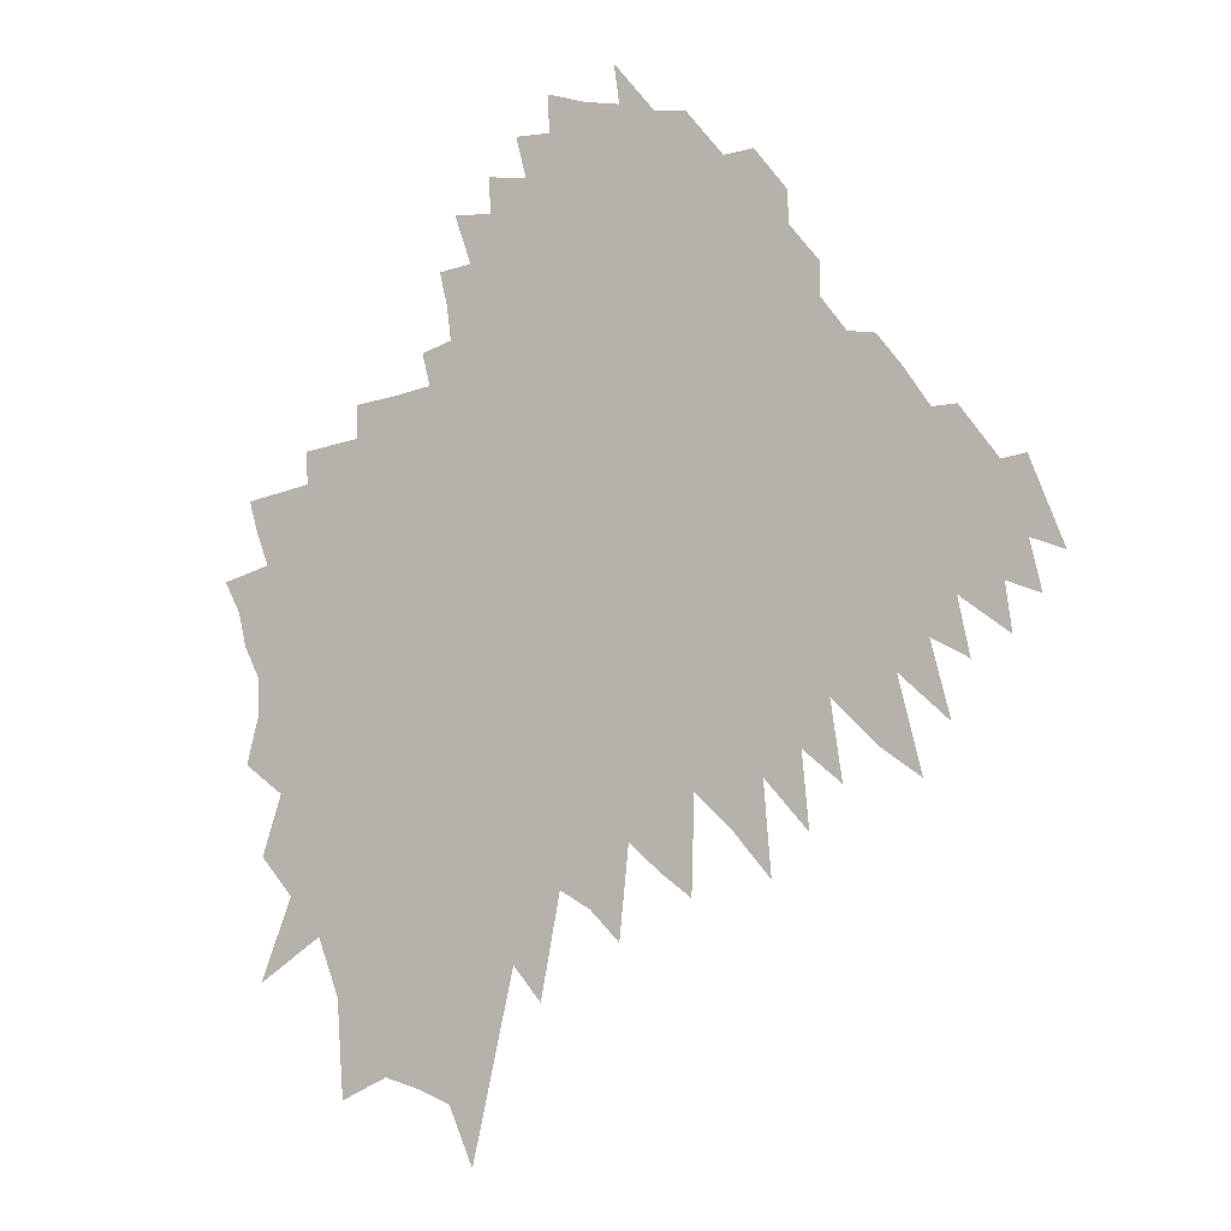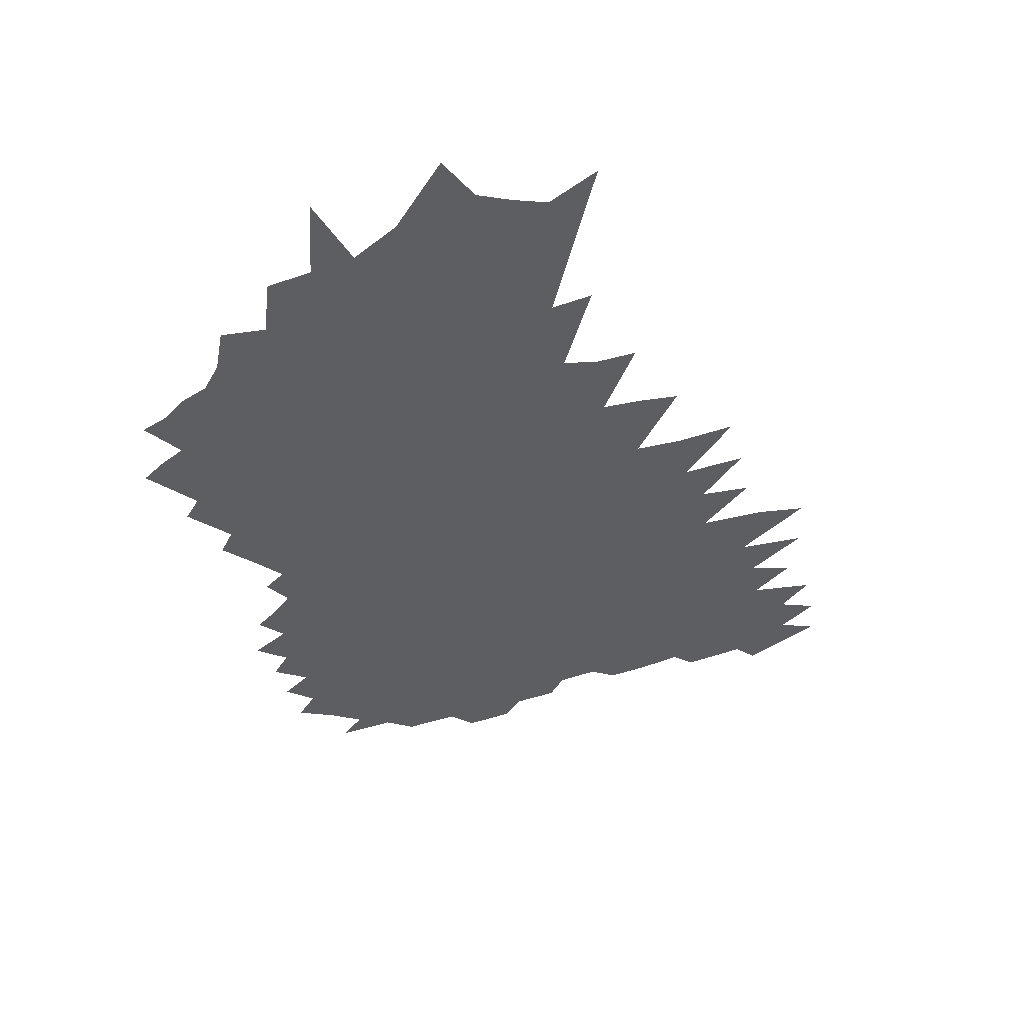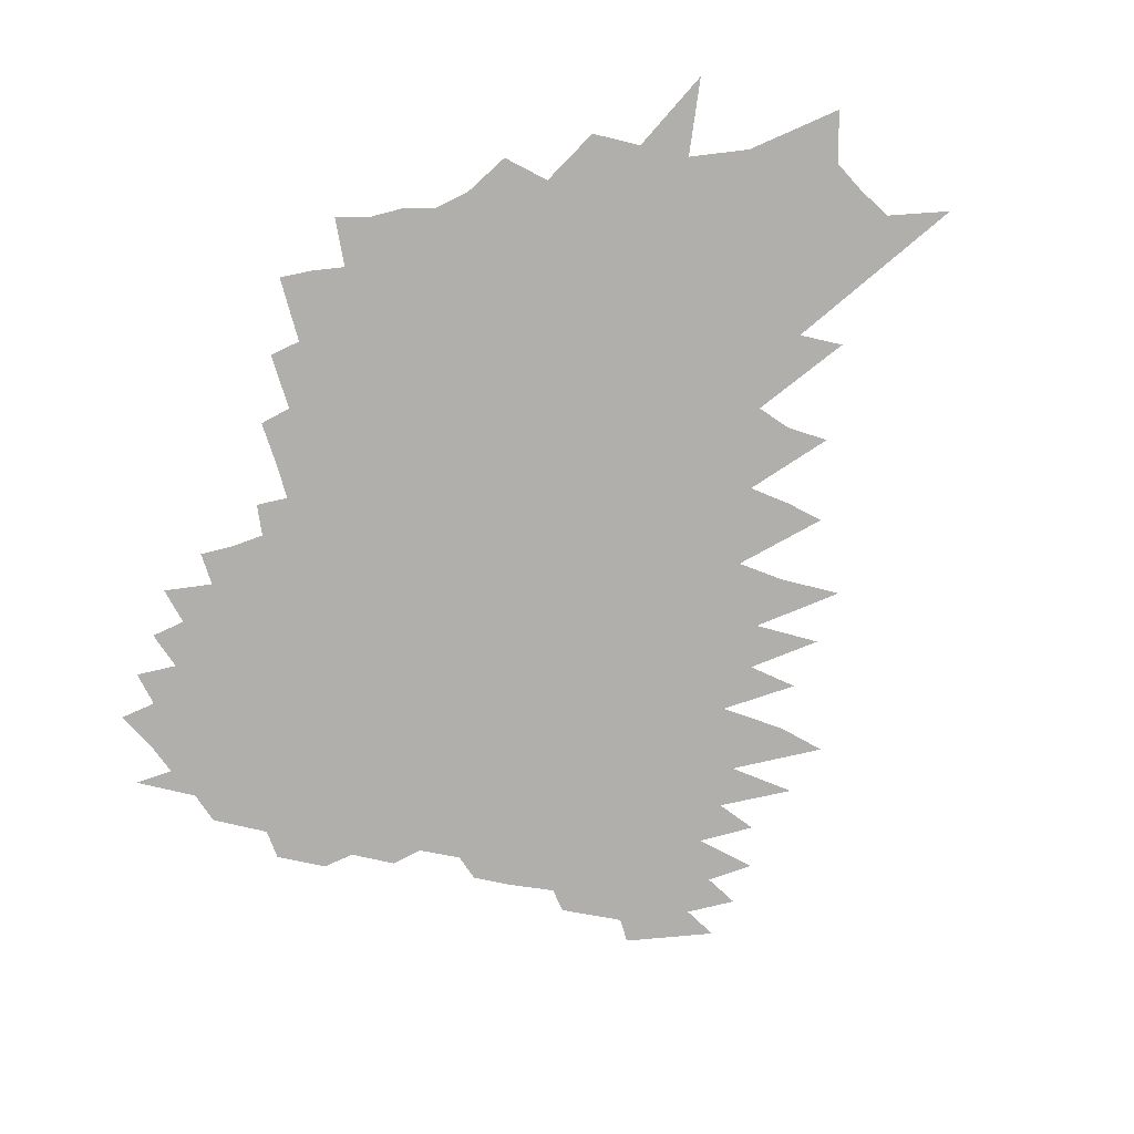
<metadata>
{"format":"obj","ext":"obj","renderer":"f3d","projection":"perspective","resolution":1024,"background":"white","views":[{"elev":-3.0,"azim":26.4,"up":"+Y"},{"elev":-38.9,"azim":-25.2,"up":"+Z"},{"elev":-78.1,"azim":-62.7,"up":"+Z"}]}
</metadata>
<code>
v 444.8 348 0
v 456.1 389.6 0
v 455.7 421.3 0
v 442.4 447.5 0
v 436 476 0
v 422.3 502.5 0
v 461.3 271.3 0
v 478.9 323.9 0
v 487.4 364 0
v 502.5 408.3 0
v 496.4 435.7 0
v 495.2 465.1 0
v 477.3 489.5 0
v 464.3 515.5 0
v 453.9 542.4 0
v 446.2 570.1 0
v 460.9 166.5 0
v 489.2 239 0
v 507.1 294.6 0
v 521.6 342.4 0
v 535.7 386.8 0
v 545.6 424.6 0
v 542.4 451.6 0
v 544.1 480.7 0
v 534.6 505.1 0
v 522.4 529.8 0
v 520.9 556.7 0
v 503.1 581.9 0
v 502.2 609.5 0
v 517 206.4 0
v 543 275.8 0
v 556.6 323.6 0
v 571.3 369.9 0
v 575.2 402.1 0
v 586.9 439.9 0
v 586.7 466.3 0
v 592.9 495.4 0
v 585.6 518.5 0
v 586 544.1 0
v 576.3 567.7 0
v 570.1 592.2 0
v 551.1 618 0
v 551.6 645.9 0
v 535.4 156.9 0
v 556.9 223.8 0
v 580 290.9 0
v 596 342.5 0
v 607.1 383.9 0
v 612.9 416.7 0
v 620.6 450.1 0
v 621.2 475.8 0
v 620.1 500.8 0
v 615.6 524.7 0
v 612.5 549.5 0
v 607.2 574.1 0
v 601.5 599.5 0
v 595.6 625.4 0
v 589.4 651.8 0
v 540.6 73.42 0
v 571.7 167.5 0
v 594 239.4 0
v 615.8 306.4 0
v 628.2 353.2 0
v 637.4 392.2 0
v 643.1 424.8 0
v 645.5 452.1 0
v 648.7 480.7 0
v 647.9 505.7 0
v 645.4 530 0
v 642.8 554.6 0
v 638.2 579.2 0
v 637.5 604.8 0
v 632.5 630.3 0
v 620.7 657.9 0
v 613.9 684.9 0
v 581.8 94.3 0
v 613.1 193.6 0
v 631.9 260.4 0
v 651 324.4 0
v 660.4 366 0
v 665.8 398.9 0
v 669.2 427.9 0
v 673.8 458.1 0
v 677.2 486.3 0
v 678.3 511.5 0
v 674.7 534.8 0
v 672.7 559.1 0
v 672.4 584 0
v 672.4 608.7 0
v 664.6 634.1 0
v 652.3 662.9 0
v 640.4 693.8 0
v 636.9 721.9 0
v 630.1 750.7 0
v 611.9 86.41 0
v 644 197.2 0
v 660.7 262.2 0
v 677.5 326.5 0
v 686.3 368.9 0
v 691.5 401.9 0
v 698.1 435.9 0
v 701.3 464 0
v 704.7 491.5 0
v 704.7 515.3 0
v 703.4 538.8 0
v 702.1 562.7 0
v 703.4 587.6 0
v 702.1 610.9 0
v 697.5 634.9 0
v 687.1 663.1 0
v 676.4 693.5 0
v 666.1 725.5 0
v 658.7 755.3 0
v 644.2 796.2 0
v 641.1 75.77 0
v 674.1 201.1 0
v 690.6 269.3 0
v 708.1 343.8 0
v 712.8 373.8 0
v 718.7 408.5 0
v 722.9 438.8 0
v 726.9 468.4 0
v 728.2 493.1 0
v 730.3 518.6 0
v 728.6 541.1 0
v 726.7 564.2 0
v 727.7 588.9 0
v 727.6 612.7 0
v 723.9 636.8 0
v 718.5 662.6 0
v 709.3 692.6 0
v 699.8 724.4 0
v 686.7 761.2 0
v 677.2 795 0
v 675.7 825.2 0
v 662.6 25.76 0
v 699.6 188.9 0
v 715.2 255.2 0
v 730.4 334.1 0
v 737 372.2 0
v 742.3 407.4 0
v 746.7 439.8 0
v 750.1 469.7 0
v 751.6 494.5 0
v 752.8 519.3 0
v 753.2 542.9 0
v 751.8 566 0
v 752 590 0
v 751.9 614 0
v 748.9 638.4 0
v 745.5 663.4 0
v 739.3 691.8 0
v 734.5 720 0
v 726.3 752.5 0
v 722 782.6 0
v 709.7 820.9 0
v 700.7 855.7 0
v 724.3 160 0
v 741.3 249.3 0
v 754 329.8 0
v 760.6 365.9 0
v 765.6 404 0
v 769.5 437 0
v 772.8 469.3 0
v 774.9 495.6 0
v 776.2 520.5 0
v 776.1 543.7 0
v 776.7 567.5 0
v 776.2 591 0
v 776.1 614.9 0
v 773.7 639.3 0
v 770.8 664.2 0
v 765.9 692.6 0
v 762.8 719.5 0
v 758.5 748.2 0
v 754.5 777.8 0
v 744.7 813.8 0
v 731.2 855.6 0
v 729.4 887.4 0
v 768 234.6 0
v 777.5 306.5 0
v 784.5 362 0
v 788.9 400.6 0
v 792.5 434.1 0
v 795.5 468.9 0
v 797.4 495.3 0
v 799.2 521.4 0
v 800.3 545 0
v 800.3 568.2 0
v 800.1 591.8 0
v 799.7 615.6 0
v 798.4 639.7 0
v 795.3 665.9 0
v 791.8 692.8 0
v 790.4 718.2 0
v 786.5 746.4 0
v 785.8 772.6 0
v 782.3 801.5 0
v 773.6 837.6 0
v 763.6 877.5 0
v 793.8 209.2 0
v 801.9 287.8 0
v 808.4 352.6 0
v 812.3 397.1 0
v 815.6 431.1 0
v 817.9 466.4 0
v 819.9 494.7 0
v 821.6 519.7 0
v 822.9 544.6 0
v 823.7 568.5 0
v 823.8 592 0
v 823.7 615.7 0
v 822.8 639.7 0
v 820.1 665.8 0
v 818.1 691.4 0
v 817.1 716.6 0
v 815 743 0
v 814.2 768.5 0
v 812.2 795 0
v 803.1 833 0
v 793.7 872.7 0
v 789 905.8 0
v 828.7 265.1 0
v 833 343.1 0
v 835.7 391.1 0
v 839 425.6 0
v 840.7 461.7 0
v 842.6 490.6 0
v 844 519.1 0
v 845.4 544 0
v 846.5 568 0
v 847.8 592.6 0
v 847.8 615.3 0
v 846.9 639.4 0
v 846.7 663.6 0
v 845.2 688.9 0
v 845.8 712.8 0
v 842.6 739.8 0
v 841.4 764.7 0
v 838.2 792.2 0
v 831.6 827.6 0
v 824.4 864.5 0
v 856.2 245.2 0
v 858.4 327.4 0
v 859.4 385.1 0
v 863.1 417.6 0
v 863.8 456.8 0
v 865.7 486.1 0
v 866.9 515.1 0
v 867.9 541.9 0
v 869.1 567 0
v 870.1 591.9 0
v 870.3 615.2 0
v 870.2 638.8 0
v 870.5 662.5 0
v 869.5 687.5 0
v 869.5 711.4 0
v 867.5 738.6 0
v 865.7 764.9 0
v 862.8 793.2 0
v 857.8 826.8 0
v 852 861.2 0
v 888.7 300.2 0
v 886.5 365.3 0
v 887.6 409.2 0
v 887.7 449.2 0
v 889.7 479.1 0
v 890 510.7 0
v 891 537.9 0
v 891.7 564.8 0
v 892.3 591.1 0
v 893 614.2 0
v 893.2 637.6 0
v 893.8 661 0
v 893.4 686.1 0
v 893 710.7 0
v 891.8 738.3 0
v 890.2 764.9 0
v 887.9 791.7 0
v 884.4 823.1 0
v 923.3 260.8 0
v 916.6 338.9 0
v 914.6 392.3 0
v 912.8 438.8 0
v 914 471.6 0
v 913.4 506.1 0
v 913.3 537.4 0
v 913.8 564 0
v 914.1 590.1 0
v 915 613.1 0
v 915.9 636.1 0
v 916.5 659.8 0
v 916.9 684.9 0
v 916.7 709.8 0
v 916.1 739.4 0
v 914.8 764.8 0
v 912.9 793.9 0
v 910.1 826 0
v 954.6 297.3 0
v 948.5 360.6 0
v 940.6 422.7 0
v 937.9 466.5 0
v 937 501.2 0
v 936.3 532.8 0
v 935.9 561.6 0
v 935.7 587.8 0
v 936.9 611.1 0
v 938.1 634.3 0
v 939.7 658.9 0
v 940.3 683.5 0
v 940.5 708.6 0
v 940.2 736.9 0
v 939.4 764.1 0
v 938 791.6 0
v 982 334 0
v 971.8 400.1 0
v 963.7 456.1 0
v 962.6 491.3 0
v 960.5 525.9 0
v 958.8 557.3 0
v 959.8 582.6 0
v 960.1 607.9 0
v 960.8 632.2 0
v 962.6 656.6 0
v 963.7 681.5 0
v 964.4 707 0
v 964.5 734 0
v 1012 361.9 0
v 995.5 434.1 0
v 988.7 481.1 0
v 984.9 518.7 0
v 981.8 552.7 0
v 981.9 579.7 0
v 982.6 605 0
v 983.9 629.6 0
v 985.1 653.9 0
v 987 678.2 0
v 1046 338.7 0
v 1026 417.9 0
v 1015 470.9 0
v 1010 511.4 0
v 1006 545.7 0
v 1006 573 0
v 1008 598.9 0
v 1008 625.3 0
v 1009 650.6 0
v 1010 675.1 0
v 1069 380.5 0
v 1052 443.3 0
v 1037 498.9 0
v 1038 529.4 0
v 1037 559.6 0
v 1032 594.3 0
v 1031 621.9 0
v 1031 649.1 0
v 1084 427.3 0
v 1074 474.9 0
v 1068 513.7 0
v 1066 546.9 0
v 1059 584.6 0
v 1054 616.4 0
v 1117 444.7 0
v 1111 484.4 0
v 1100 528.6 0
v 1084 578 0
v 1075 617.7 0
v 1140 474 0
v 1130 515.7 0
v 1108 574.6 0
v 1159 505.6 0
v 1129 578.3 0
f 8 9 1
f 1 9 2
f 9 10 2
f 2 10 3
f 10 11 3
f 3 11 4
f 11 12 4
f 4 12 5
f 12 13 5
f 5 13 6
f 13 14 6
f 18 19 7
f 7 19 8
f 19 20 8
f 8 20 9
f 20 21 9
f 9 21 10
f 21 22 10
f 10 22 11
f 22 23 11
f 11 23 12
f 23 24 12
f 12 24 13
f 24 25 13
f 13 25 14
f 25 26 14
f 14 26 15
f 26 27 15
f 15 27 16
f 27 28 16
f 17 30 18
f 30 31 18
f 18 31 19
f 31 32 19
f 19 32 20
f 32 33 20
f 20 33 21
f 33 34 21
f 21 34 22
f 34 35 22
f 22 35 23
f 35 36 23
f 23 36 24
f 36 37 24
f 24 37 25
f 37 38 25
f 25 38 26
f 38 39 26
f 26 39 27
f 39 40 27
f 27 40 28
f 40 41 28
f 28 41 29
f 41 42 29
f 44 45 30
f 30 45 31
f 45 46 31
f 31 46 32
f 46 47 32
f 32 47 33
f 47 48 33
f 33 48 34
f 48 49 34
f 34 49 35
f 49 50 35
f 35 50 36
f 50 51 36
f 36 51 37
f 51 52 37
f 37 52 38
f 52 53 38
f 38 53 39
f 53 54 39
f 39 54 40
f 54 55 40
f 40 55 41
f 55 56 41
f 41 56 42
f 56 57 42
f 42 57 43
f 57 58 43
f 59 60 44
f 44 60 45
f 60 61 45
f 45 61 46
f 61 62 46
f 46 62 47
f 62 63 47
f 47 63 48
f 63 64 48
f 48 64 49
f 64 65 49
f 49 65 50
f 65 66 50
f 50 66 51
f 66 67 51
f 51 67 52
f 67 68 52
f 52 68 53
f 68 69 53
f 53 69 54
f 69 70 54
f 54 70 55
f 70 71 55
f 55 71 56
f 71 72 56
f 56 72 57
f 72 73 57
f 57 73 58
f 73 74 58
f 59 76 60
f 76 77 60
f 60 77 61
f 77 78 61
f 61 78 62
f 78 79 62
f 62 79 63
f 79 80 63
f 63 80 64
f 80 81 64
f 64 81 65
f 81 82 65
f 65 82 66
f 82 83 66
f 66 83 67
f 83 84 67
f 67 84 68
f 84 85 68
f 68 85 69
f 85 86 69
f 69 86 70
f 86 87 70
f 70 87 71
f 87 88 71
f 71 88 72
f 88 89 72
f 72 89 73
f 89 90 73
f 73 90 74
f 90 91 74
f 74 91 75
f 91 92 75
f 76 95 77
f 95 96 77
f 77 96 78
f 96 97 78
f 78 97 79
f 97 98 79
f 79 98 80
f 98 99 80
f 80 99 81
f 99 100 81
f 81 100 82
f 100 101 82
f 82 101 83
f 101 102 83
f 83 102 84
f 102 103 84
f 84 103 85
f 103 104 85
f 85 104 86
f 104 105 86
f 86 105 87
f 105 106 87
f 87 106 88
f 106 107 88
f 88 107 89
f 107 108 89
f 89 108 90
f 108 109 90
f 90 109 91
f 109 110 91
f 91 110 92
f 110 111 92
f 92 111 93
f 111 112 93
f 93 112 94
f 112 113 94
f 95 115 96
f 115 116 96
f 96 116 97
f 116 117 97
f 97 117 98
f 117 118 98
f 98 118 99
f 118 119 99
f 99 119 100
f 119 120 100
f 100 120 101
f 120 121 101
f 101 121 102
f 121 122 102
f 102 122 103
f 122 123 103
f 103 123 104
f 123 124 104
f 104 124 105
f 124 125 105
f 105 125 106
f 125 126 106
f 106 126 107
f 126 127 107
f 107 127 108
f 127 128 108
f 108 128 109
f 128 129 109
f 109 129 110
f 129 130 110
f 110 130 111
f 130 131 111
f 111 131 112
f 131 132 112
f 112 132 113
f 132 133 113
f 113 133 114
f 133 134 114
f 115 136 116
f 136 137 116
f 116 137 117
f 137 138 117
f 117 138 118
f 138 139 118
f 118 139 119
f 139 140 119
f 119 140 120
f 140 141 120
f 120 141 121
f 141 142 121
f 121 142 122
f 142 143 122
f 122 143 123
f 143 144 123
f 123 144 124
f 144 145 124
f 124 145 125
f 145 146 125
f 125 146 126
f 146 147 126
f 126 147 127
f 147 148 127
f 127 148 128
f 148 149 128
f 128 149 129
f 149 150 129
f 129 150 130
f 150 151 130
f 130 151 131
f 151 152 131
f 131 152 132
f 152 153 132
f 132 153 133
f 153 154 133
f 133 154 134
f 154 155 134
f 134 155 135
f 155 156 135
f 137 158 138
f 158 159 138
f 138 159 139
f 159 160 139
f 139 160 140
f 160 161 140
f 140 161 141
f 161 162 141
f 141 162 142
f 162 163 142
f 142 163 143
f 163 164 143
f 143 164 144
f 164 165 144
f 144 165 145
f 165 166 145
f 145 166 146
f 166 167 146
f 146 167 147
f 167 168 147
f 147 168 148
f 168 169 148
f 148 169 149
f 169 170 149
f 149 170 150
f 170 171 150
f 150 171 151
f 171 172 151
f 151 172 152
f 172 173 152
f 152 173 153
f 173 174 153
f 153 174 154
f 174 175 154
f 154 175 155
f 175 176 155
f 155 176 156
f 176 177 156
f 156 177 157
f 177 178 157
f 159 180 160
f 180 181 160
f 160 181 161
f 181 182 161
f 161 182 162
f 182 183 162
f 162 183 163
f 183 184 163
f 163 184 164
f 184 185 164
f 164 185 165
f 185 186 165
f 165 186 166
f 186 187 166
f 166 187 167
f 187 188 167
f 167 188 168
f 188 189 168
f 168 189 169
f 189 190 169
f 169 190 170
f 190 191 170
f 170 191 171
f 191 192 171
f 171 192 172
f 192 193 172
f 172 193 173
f 193 194 173
f 173 194 174
f 194 195 174
f 174 195 175
f 195 196 175
f 175 196 176
f 196 197 176
f 176 197 177
f 197 198 177
f 177 198 178
f 198 199 178
f 178 199 179
f 199 200 179
f 180 201 181
f 201 202 181
f 181 202 182
f 202 203 182
f 182 203 183
f 203 204 183
f 183 204 184
f 204 205 184
f 184 205 185
f 205 206 185
f 185 206 186
f 206 207 186
f 186 207 187
f 207 208 187
f 187 208 188
f 208 209 188
f 188 209 189
f 209 210 189
f 189 210 190
f 210 211 190
f 190 211 191
f 211 212 191
f 191 212 192
f 212 213 192
f 192 213 193
f 213 214 193
f 193 214 194
f 214 215 194
f 194 215 195
f 215 216 195
f 195 216 196
f 216 217 196
f 196 217 197
f 217 218 197
f 197 218 198
f 218 219 198
f 198 219 199
f 219 220 199
f 199 220 200
f 220 221 200
f 202 223 203
f 223 224 203
f 203 224 204
f 224 225 204
f 204 225 205
f 225 226 205
f 205 226 206
f 226 227 206
f 206 227 207
f 227 228 207
f 207 228 208
f 228 229 208
f 208 229 209
f 229 230 209
f 209 230 210
f 230 231 210
f 210 231 211
f 231 232 211
f 211 232 212
f 232 233 212
f 212 233 213
f 233 234 213
f 213 234 214
f 234 235 214
f 214 235 215
f 235 236 215
f 215 236 216
f 236 237 216
f 216 237 217
f 237 238 217
f 217 238 218
f 238 239 218
f 218 239 219
f 239 240 219
f 219 240 220
f 240 241 220
f 220 241 221
f 241 242 221
f 221 242 222
f 223 243 224
f 243 244 224
f 224 244 225
f 244 245 225
f 225 245 226
f 245 246 226
f 226 246 227
f 246 247 227
f 227 247 228
f 247 248 228
f 228 248 229
f 248 249 229
f 229 249 230
f 249 250 230
f 230 250 231
f 250 251 231
f 231 251 232
f 251 252 232
f 232 252 233
f 252 253 233
f 233 253 234
f 253 254 234
f 234 254 235
f 254 255 235
f 235 255 236
f 255 256 236
f 236 256 237
f 256 257 237
f 237 257 238
f 257 258 238
f 238 258 239
f 258 259 239
f 239 259 240
f 259 260 240
f 240 260 241
f 260 261 241
f 241 261 242
f 261 262 242
f 244 263 245
f 263 264 245
f 245 264 246
f 264 265 246
f 246 265 247
f 265 266 247
f 247 266 248
f 266 267 248
f 248 267 249
f 267 268 249
f 249 268 250
f 268 269 250
f 250 269 251
f 269 270 251
f 251 270 252
f 270 271 252
f 252 271 253
f 271 272 253
f 253 272 254
f 272 273 254
f 254 273 255
f 273 274 255
f 255 274 256
f 274 275 256
f 256 275 257
f 275 276 257
f 257 276 258
f 276 277 258
f 258 277 259
f 277 278 259
f 259 278 260
f 278 279 260
f 260 279 261
f 279 280 261
f 261 280 262
f 263 281 264
f 281 282 264
f 264 282 265
f 282 283 265
f 265 283 266
f 283 284 266
f 266 284 267
f 284 285 267
f 267 285 268
f 285 286 268
f 268 286 269
f 286 287 269
f 269 287 270
f 287 288 270
f 270 288 271
f 288 289 271
f 271 289 272
f 289 290 272
f 272 290 273
f 290 291 273
f 273 291 274
f 291 292 274
f 274 292 275
f 292 293 275
f 275 293 276
f 293 294 276
f 276 294 277
f 294 295 277
f 277 295 278
f 295 296 278
f 278 296 279
f 296 297 279
f 279 297 280
f 297 298 280
f 282 299 283
f 299 300 283
f 283 300 284
f 300 301 284
f 284 301 285
f 301 302 285
f 285 302 286
f 302 303 286
f 286 303 287
f 303 304 287
f 287 304 288
f 304 305 288
f 288 305 289
f 305 306 289
f 289 306 290
f 306 307 290
f 290 307 291
f 307 308 291
f 291 308 292
f 308 309 292
f 292 309 293
f 309 310 293
f 293 310 294
f 310 311 294
f 294 311 295
f 311 312 295
f 295 312 296
f 312 313 296
f 296 313 297
f 313 314 297
f 297 314 298
f 300 315 301
f 315 316 301
f 301 316 302
f 316 317 302
f 302 317 303
f 317 318 303
f 303 318 304
f 318 319 304
f 304 319 305
f 319 320 305
f 305 320 306
f 320 321 306
f 306 321 307
f 321 322 307
f 307 322 308
f 322 323 308
f 308 323 309
f 323 324 309
f 309 324 310
f 324 325 310
f 310 325 311
f 325 326 311
f 311 326 312
f 326 327 312
f 312 327 313
f 316 328 317
f 328 329 317
f 317 329 318
f 329 330 318
f 318 330 319
f 330 331 319
f 319 331 320
f 331 332 320
f 320 332 321
f 332 333 321
f 321 333 322
f 333 334 322
f 322 334 323
f 334 335 323
f 323 335 324
f 335 336 324
f 324 336 325
f 336 337 325
f 325 337 326
f 328 338 329
f 338 339 329
f 329 339 330
f 339 340 330
f 330 340 331
f 340 341 331
f 331 341 332
f 341 342 332
f 332 342 333
f 342 343 333
f 333 343 334
f 343 344 334
f 334 344 335
f 344 345 335
f 335 345 336
f 345 346 336
f 336 346 337
f 346 347 337
f 339 348 340
f 348 349 340
f 340 349 341
f 349 350 341
f 341 350 342
f 350 351 342
f 342 351 343
f 351 352 343
f 343 352 344
f 352 353 344
f 344 353 345
f 353 354 345
f 345 354 346
f 354 355 346
f 346 355 347
f 349 356 350
f 356 357 350
f 350 357 351
f 357 358 351
f 351 358 352
f 358 359 352
f 352 359 353
f 359 360 353
f 353 360 354
f 360 361 354
f 354 361 355
f 357 362 358
f 362 363 358
f 358 363 359
f 363 364 359
f 359 364 360
f 364 365 360
f 360 365 361
f 365 366 361
f 363 367 364
f 367 368 364
f 364 368 365
f 368 369 365
f 365 369 366
f 368 370 369
f 370 371 369

</code>
